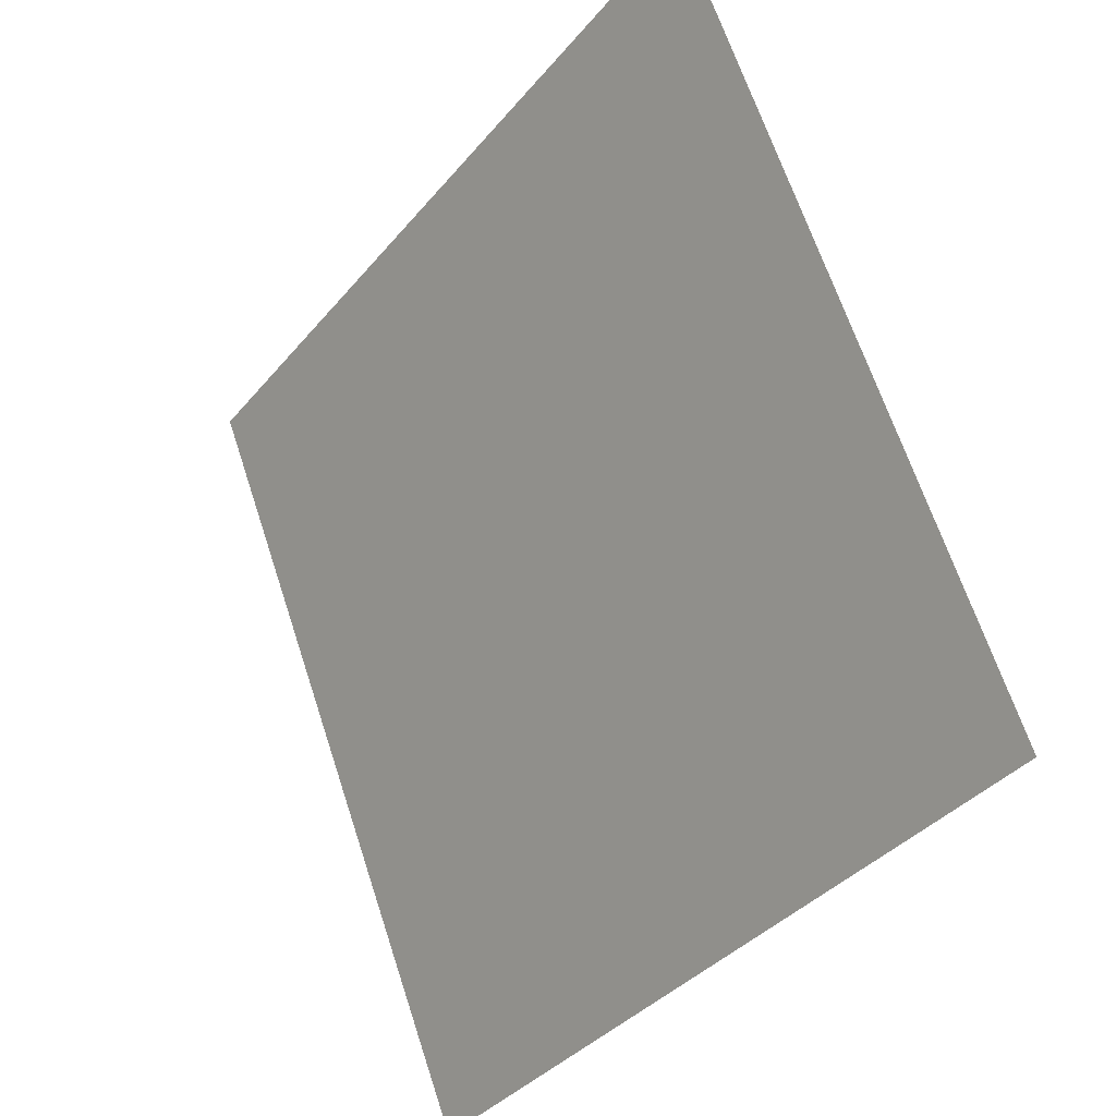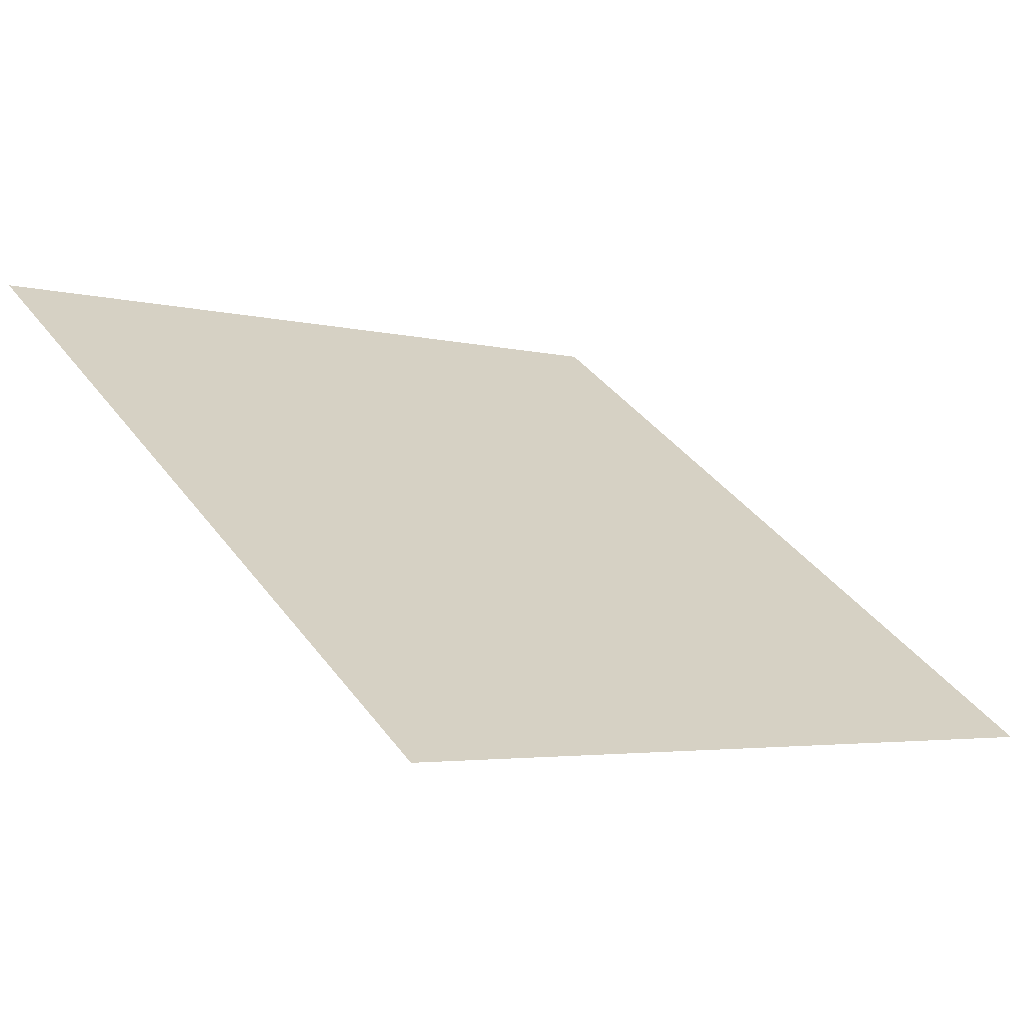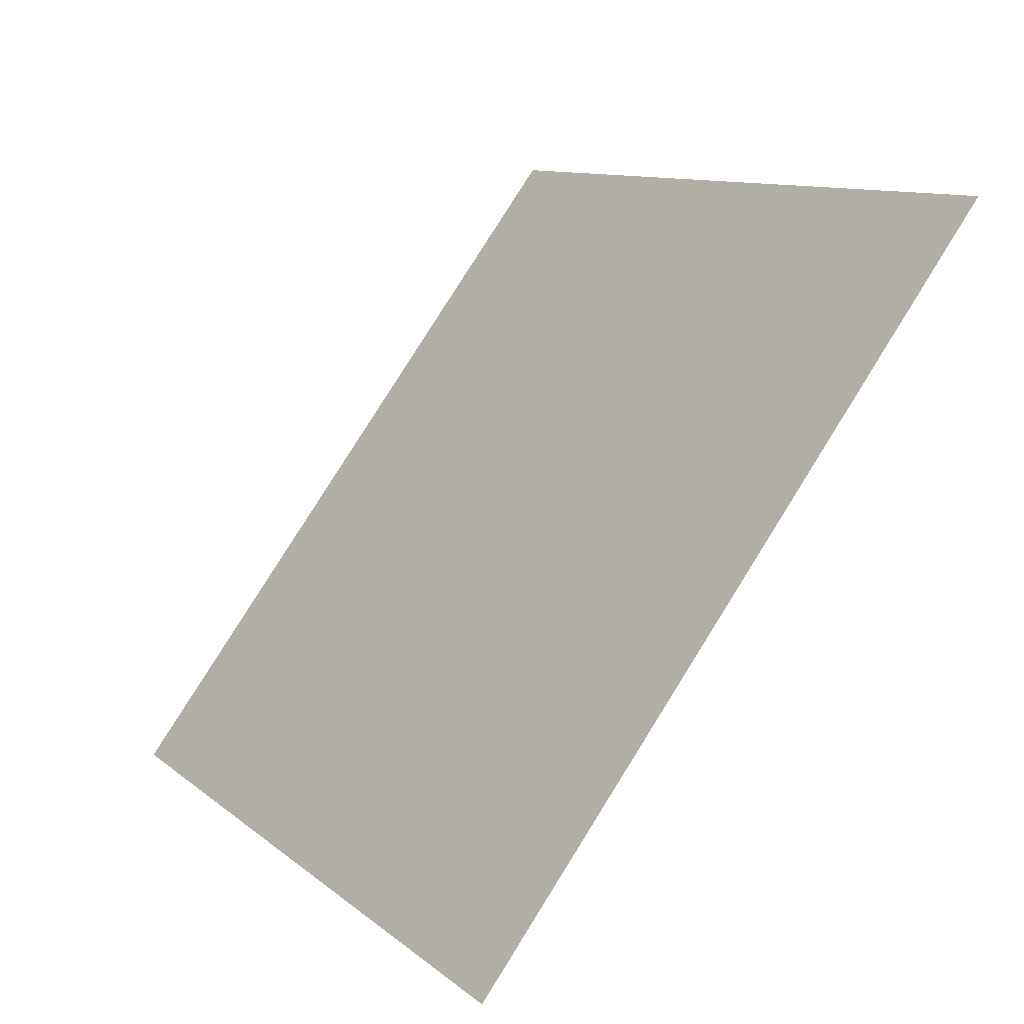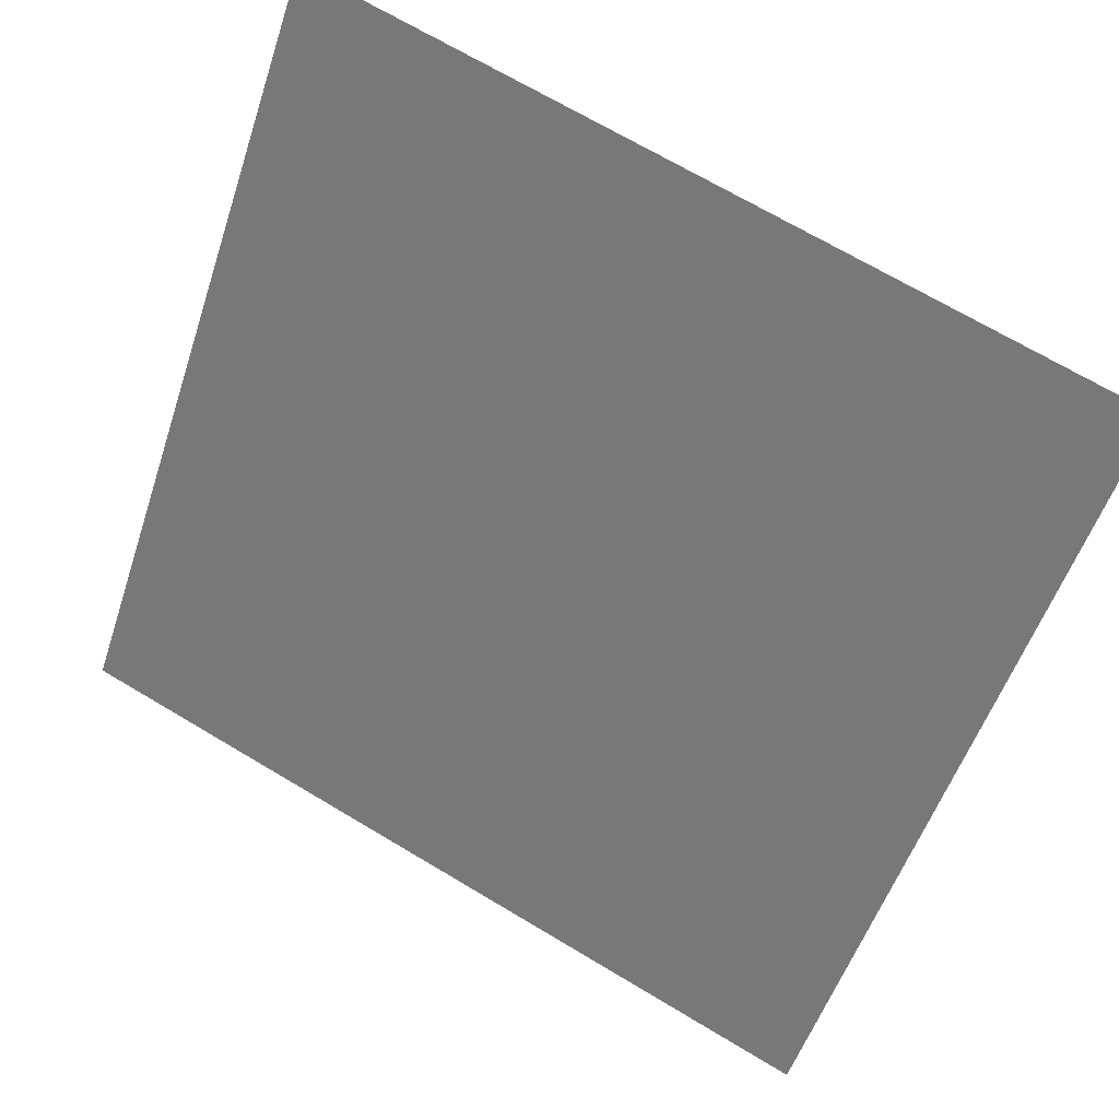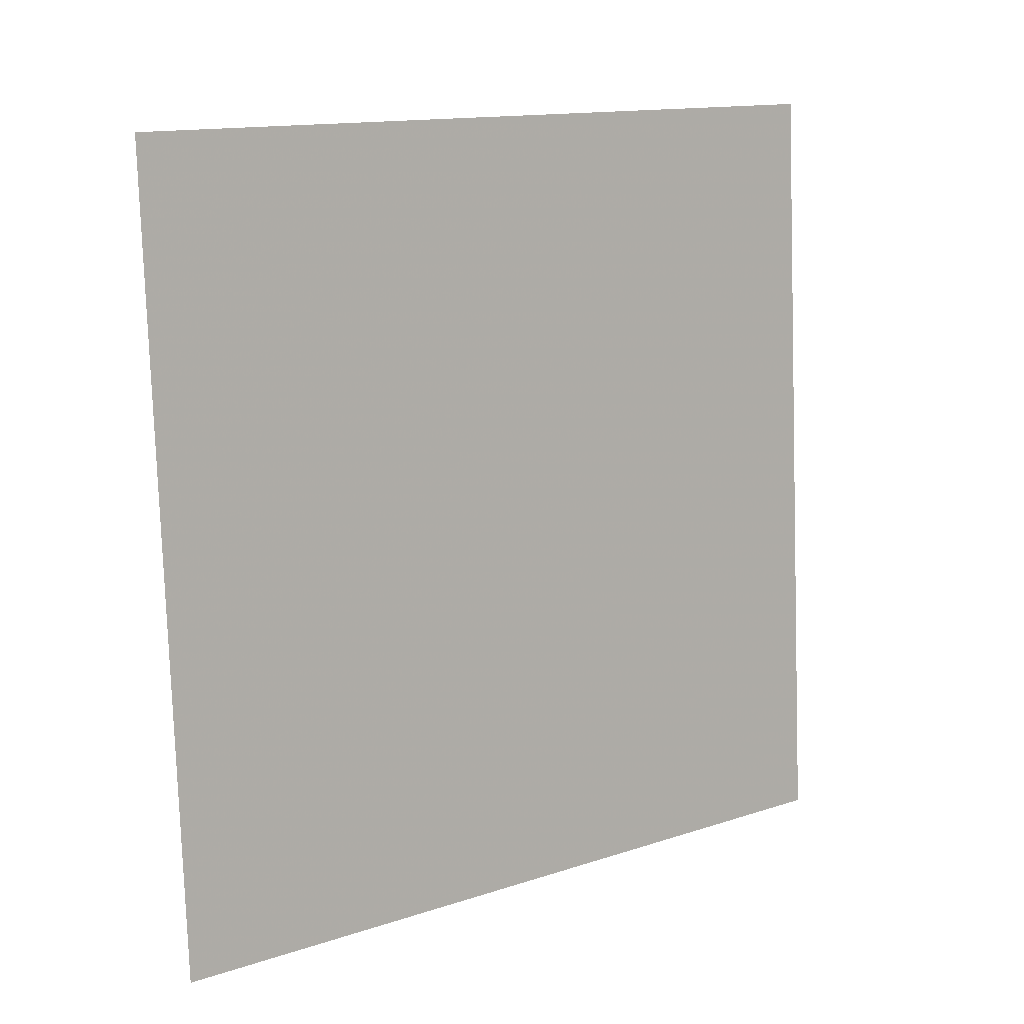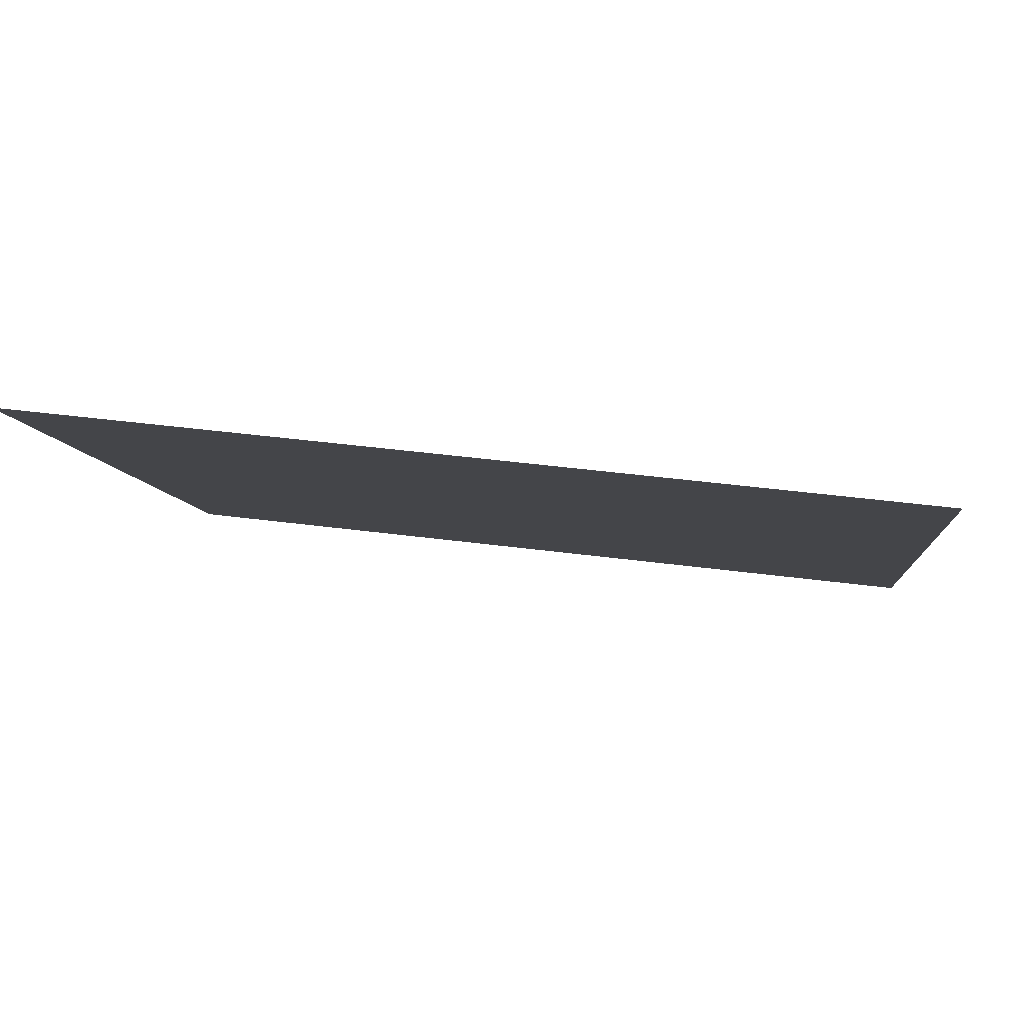
<metadata>
{"format":"obj","ext":"obj","renderer":"f3d","projection":"perspective","resolution":1024,"background":"white","views":[{"elev":65.3,"azim":70.5,"up":"+Z"},{"elev":-5.8,"azim":138.5,"up":"+Y"},{"elev":9.8,"azim":60.6,"up":"+Z"},{"elev":69.1,"azim":29.4,"up":"+Z"},{"elev":-78.0,"azim":-87.5,"up":"+Y"},{"elev":47.1,"azim":-172.6,"up":"+Z"}]}
</metadata>
<code>
v -0.2071 0.8774 0.6247
v -0.2137 0.8776 0.6247
v -0.2136 0.8815 0.63
v -0.207 0.8813 0.6299
f 4 3 2 1

</code>
